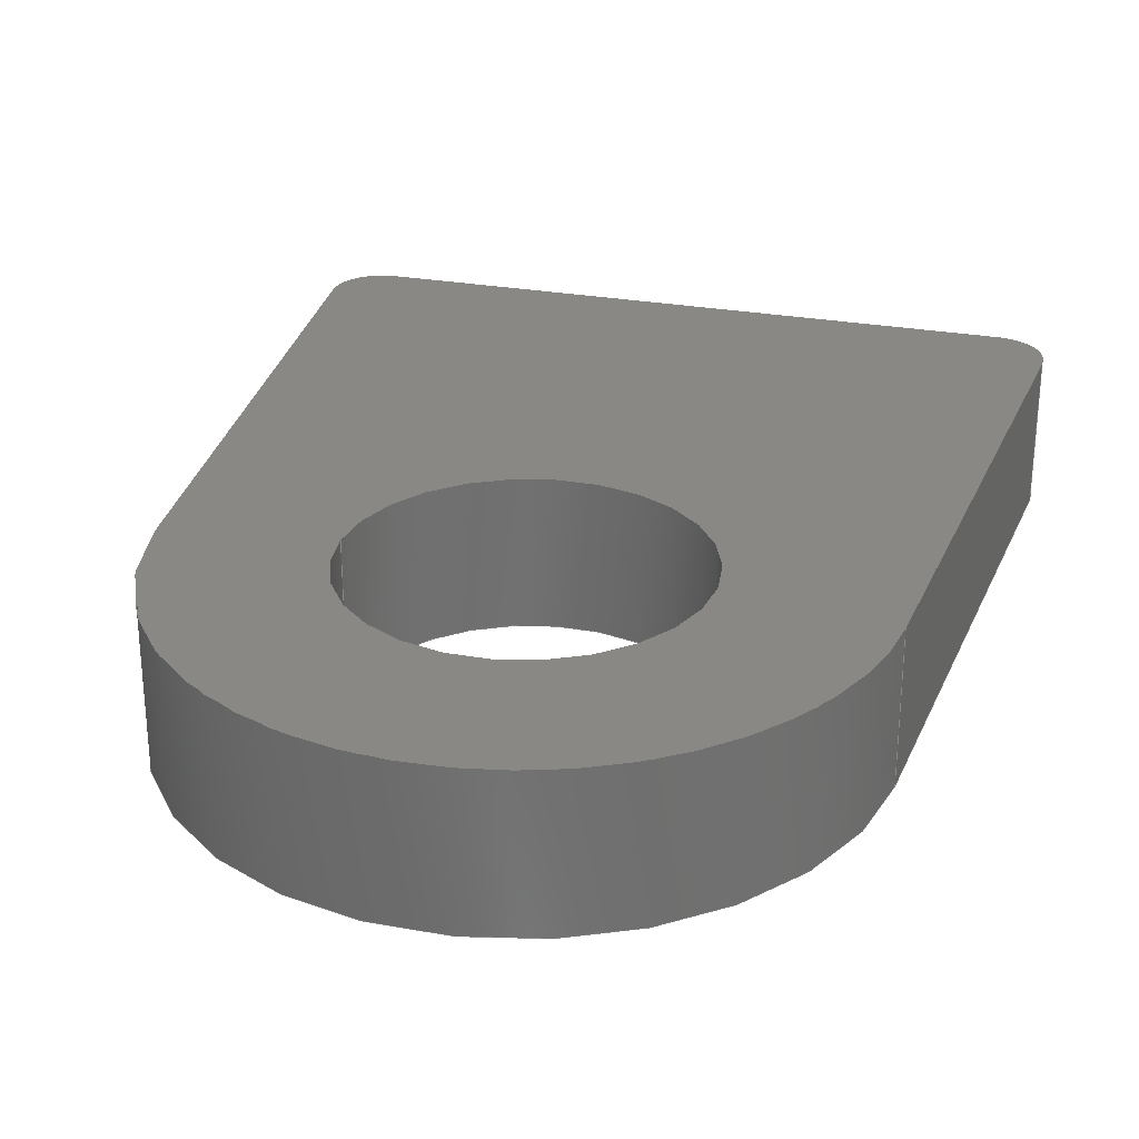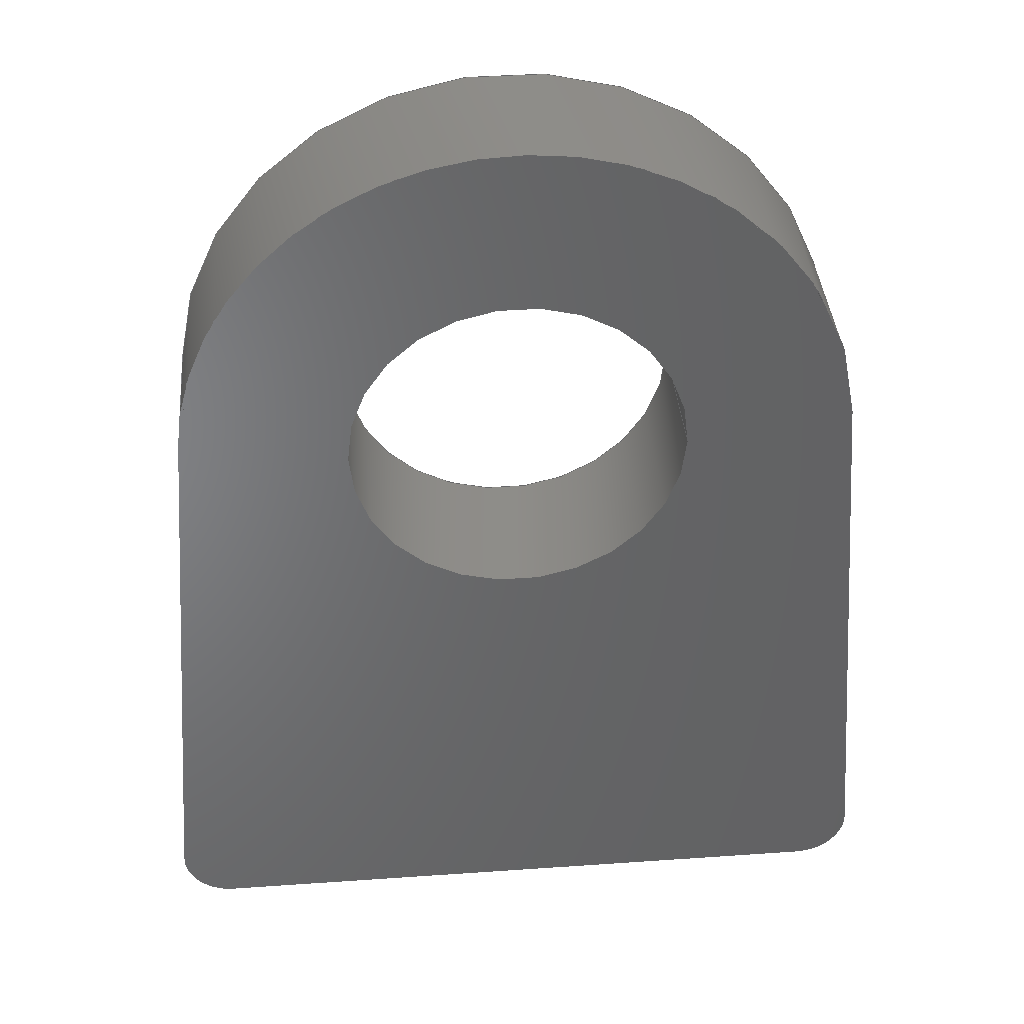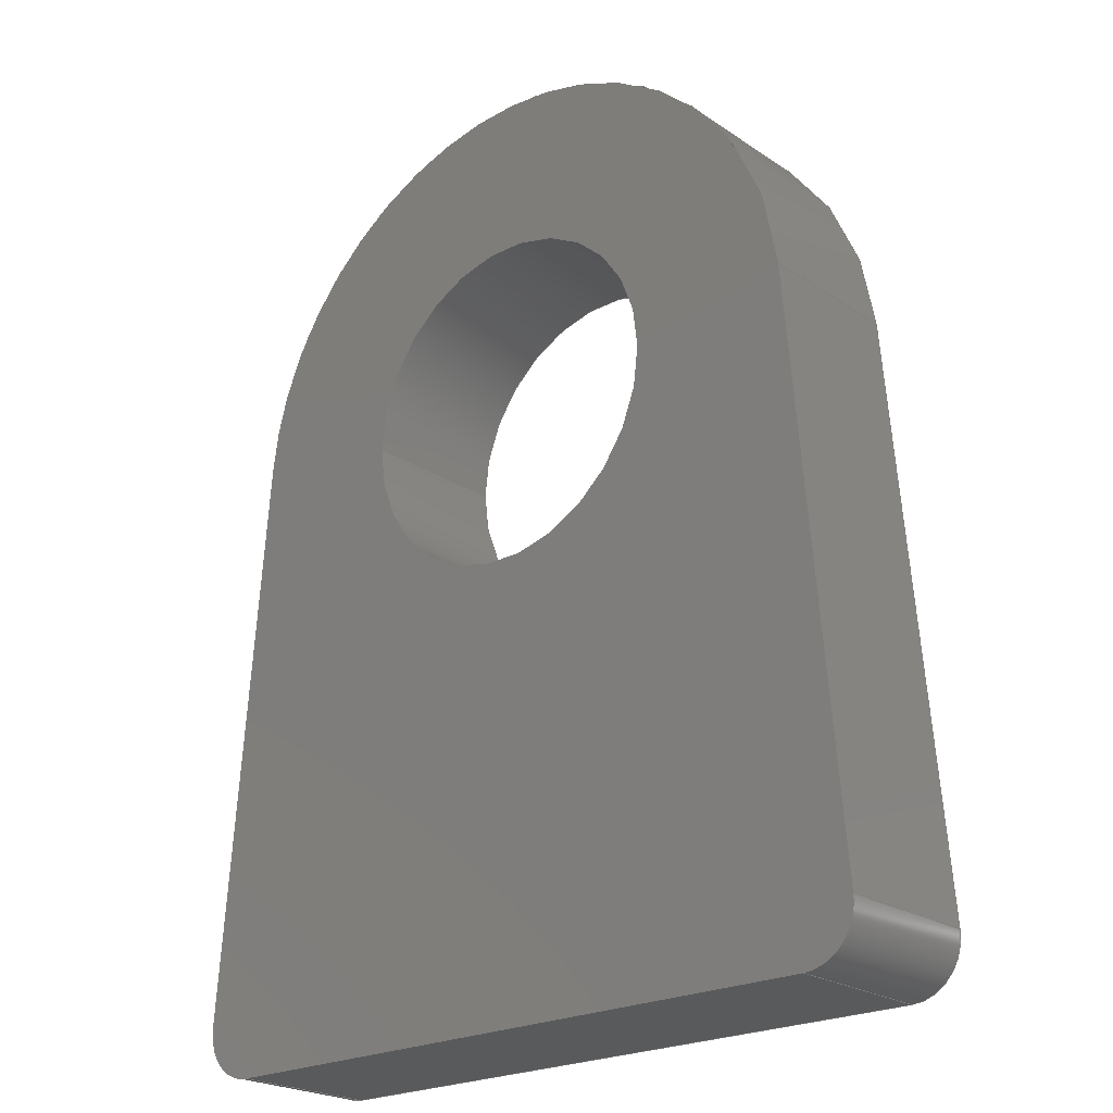
<metadata>
{"format":"iges","ext":"igs","renderer":"f3d","projection":"perspective","resolution":1024,"background":"white","views":[{"elev":27.6,"azim":-164.6,"up":"+Z"},{"elev":39.2,"azim":-5.0,"up":"+Y"},{"elev":-22.9,"azim":41.5,"up":"+Y"}]}
</metadata>
<code>
START RECORD GO HERE.
1H,,1H;,20HCNEXT - IGES PRODUCT,29HBracket_114_Siege dessous.igs,44HIBM
CATIA IGES - CATIA Version 5 Release 19 ,27HCATIA Version 5 Release 19 ,
32,75,6,75,15,21Hseat bracket - under ,1,2,2HMM,1000,1,15H2.018e+07
82212,0.001,1e+04,8HAurelien,15HDESKTOP-SF2K4A2,11,0,15H2.018e+07
2,;
     406       1       0       0       0       0       0       000010201
     406       0       0       1      15                               0
     110       2       0       0       0       0       0       001010001
     110       0       0       2       0                               0
     110       4       0       0       0       0       0       001010001
     110       0       0       2       0                               0
     120       6       0       0       0       0       0       001010001
     120       0       0       1       0                               0
     110       7       0       0       0       0       0       001010001
     110       0       0       2       0                               0
     124       9       0       0       0       0       0       001020201
     124       0       0       3       0                               0
     100      12       0       0       0       0      11       001010001
     100       0       0       1       0                               0
     110      13       0       0       0       0       0       001010001
     110       0       0       2       0                               0
     124      15       0       0       0       0       0       001020201
     124       0       0       3       0                               0
     100      18       0       0       0       0      17       001010001
     100       0       0       1       0                               0
     102      19       0       0       0       0       0       001010001
     102       0       0       1       0                               0
     142      20       0       0       0       0       0       001010001
     142       0       0       1       0                               0
     144      21       0       0   10000       0       0       000000000
     144       0       0       1       0                               0
     110      22       0       0       0       0       0       001010001
     110       0       0       2       0                               0
     110      24       0       0       0       0       0       001010001
     110       0       0       1       0                               0
     120      25       0       0       0       0       0       001010001
     120       0       0       1       0                               0
     110      26       0       0       0       0       0       001010001
     110       0       0       1       0                               0
     124      27       0       0       0       0       0       001020201
     124       0       0       2       0                               0
     100      29       0       0       0       0      35       001010001
     100       0       0       1       0                               0
     110      30       0       0       0       0       0       001010001
     110       0       0       1       0                               0
     124      31       0       0       0       0       0       001020201
     124       0       0       3       0                               0
     100      34       0       0       0       0      41       001010001
     100       0       0       1       0                               0
     102      35       0       0       0       0       0       001010001
     102       0       0       1       0                               0
     142      36       0       0       0       0       0       001010001
     142       0       0       1       0                               0
     144      37       0       0   10000       0       0       000000000
     144       0       0       1       0                               0
     110      38       0       0       0       0       0       001010001
     110       0       0       2       0                               0
     110      40       0       0       0       0       0       001010001
     110       0       0       1       0                               0
     120      41       0       0       0       0       0       001010001
     120       0       0       1       0                               0
     110      42       0       0       0       0       0       001010001
     110       0       0       1       0                               0
     124      43       0       0       0       0       0       001020201
     124       0       0       2       0                               0
     100      45       0       0       0       0      59       001010001
     100       0       0       1       0                               0
     110      46       0       0       0       0       0       001010001
     110       0       0       1       0                               0
     124      47       0       0       0       0       0       001020201
     124       0       0       2       0                               0
     100      49       0       0       0       0      65       001010001
     100       0       0       1       0                               0
     102      50       0       0       0       0       0       001010001
     102       0       0       1       0                               0
     142      51       0       0       0       0       0       001010001
     142       0       0       1       0                               0
     144      52       0       0   10000       0       0       000000000
     144       0       0       1       0                               0
     108      53       0       0       0       0       0       001010001
     108       0       0       2       0                               0
     110      55       0       0       0       0       0       001010001
     110       0       0       2       0                               0
     110      57       0       0       0       0       0       001010001
     110       0       0       2       0                               0
     110      59       0       0       0       0       0       001010001
     110       0       0       2       0                               0
     110      61       0       0       0       0       0       001010001
     110       0       0       2       0                               0
     102      63       0       0       0       0       0       001010001
     102       0       0       1       0                               0
     142      64       0       0       0       0       0       001010001
     142       0       0       1       0                               0
     144      65       0       0   10000       0       0       000000000
     144       0       0       1       0                               0
     110      66       0       0       0       0       0       001010001
     110       0       0       1       0                               0
     110      67       0       0       0       0       0       001010001
     110       0       0       2       0                               0
     120      69       0       0       0       0       0       001010001
     120       0       0       1       0                               0
     124      70       0       0       0       0       0       001020201
     124       0       0       2       0                               0
     100      72       0       0       0       0      97       001010001
     100       0       0       1       0                               0
     110      73       0       0       0       0       0       001010001
     110       0       0       2       0                               0
     124      75       0       0       0       0       0       001020201
     124       0       0       2       0                               0
     100      77       0       0       0       0     103       001010001
     100       0       0       1       0                               0
     110      78       0       0       0       0       0       001010001
     110       0       0       2       0                               0
     102      80       0       0       0       0       0       001010001
     102       0       0       1       0                               0
     142      81       0       0       0       0       0       001010001
     142       0       0       1       0                               0
     144      82       0       0   10000       0       0       000000000
     144       0       0       1       0                               0
     108      83       0       0       0       0       0       001010001
     108       0       0       2       0                               0
     110      85       0       0       0       0       0       001010001
     110       0       0       2       0                               0
     110      87       0       0       0       0       0       001010001
     110       0       0       1       0                               0
     110      88       0       0       0       0       0       001010001
     110       0       0       2       0                               0
     110      90       0       0       0       0       0       001010001
     110       0       0       2       0                               0
     102      92       0       0       0       0       0       001010001
     102       0       0       1       0                               0
     142      93       0       0       0       0       0       001010001
     142       0       0       1       0                               0
     144      94       0       0   10000       0       0       000000000
     144       0       0       1       0                               0
     108      95       0       0       0       0       0       001010001
     108       0       0       1       0                               0
     110      96       0       0       0       0       0       001010001
     110       0       0       1       0                               0
     110      97       0       0       0       0       0       001010001
     110       0       0       1       0                               0
     110      98       0       0       0       0       0       001010001
     110       0       0       1       0                               0
     110      99       0       0       0       0       0       001010001
     110       0       0       1       0                               0
     102     100       0       0       0       0       0       001010001
     102       0       0       1       0                               0
     142     101       0       0       0       0       0       001010001
     142       0       0       1       0                               0
     144     102       0       0   10000       0       0       000000000
     144       0       0       1       0                               0
     108     103       0       0       0       0       0       001010001
     108       0       0       1       0                               0
     110     104       0       0       0       0       0       001010001
     110       0       0       2       0                               0
     124     106       0       0       0       0       0       001020201
     124       0       0       3       0                               0
     100     109       0       0       0       0     151       001010001
     100       0       0       1       0                               0
     110     110       0       0       0       0       0       001010001
     110       0       0       2       0                               0
     124     112       0       0       0       0       0       001020201
     124       0       0       2       0                               0
     100     114       0       0       0       0     157       001010001
     100       0       0       2       0                               0
     110     116       0       0       0       0       0       001010001
     110       0       0       1       0                               0
     124     117       0       0       0       0       0       001020201
     124       0       0       2       0                               0
     100     119       0       0       0       0     163       001010001
     100       0       0       1       0                               0
     102     120       0       0       0       0       0       001010001
     102       0       0       1       0                               0
     142     121       0       0       0       0       0       001010001
     142       0       0       1       0                               0
     126     122       0       0       0       0       0       001010001
     126       0       0      18       0                               0
     126     140       0       0       0       0       0       001010001
     126       0       0      18       0                               0
     102     158       0       0       0       0       0       001010001
     102       0       0       1       0                               0
     142     159       0       0       0       0       0       001010001
     142       0       0       1       0                               0
     144     160       0       0   10000       0       0       000000000
     144       0       0       1       0                               0
     108     161       0       0       0       0       0       001010001
     108       0       0       1       0                               0
     110     162       0       0       0       0       0       001010001
     110       0       0       2       0                               0
     126     164       0       0       0       0       0       001010001
     126       0       0      20       0                               0
     110     184       0       0       0       0       0       001010001
     110       0       0       2       0                               0
     126     186       0       0       0       0       0       001010001
     126       0       0      13       0                               0
     110     199       0       0       0       0       0       001010001
     110       0       0       1       0                               0
     126     200       0       0       0       0       0       001010001
     126       0       0      13       0                               0
     102     213       0       0       0       0       0       001010001
     102       0       0       1       0                               0
     142     214       0       0       0       0       0       001010001
     142       0       0       1       0                               0
     124     215       0       0       0       0       0       001020201
     124       0       0       2       0                               0
     100     217       0       0       0       0     199       001010001
     100       0       0       2       0                               0
     124     219       0       0       0       0       0       001020201
     124       0       0       2       0                               0
     100     221       0       0       0       0     203       001010001
     100       0       0       2       0                               0
     102     223       0       0       0       0       0       001010001
     102       0       0       1       0                               0
     142     224       0       0       0       0       0       001010001
     142       0       0       1       0                               0
     144     225       0       0   10000       0       0       000000000
     144       0       0       1       0                               0
     110     226       0       0       0       0       0       001010001
     110       0       0       1       0                               0
     110     227       0       0       0       0       0       001010001
     110       0       0       1       0                               0
     120     228       0       0       0       0       0       001010001
     120       0       0       1       0                               0
     124     229       0       0       0       0       0       001020201
     124       0       0       2       0                               0
     100     231       0       0       0       0     219       001010001
     100       0       0       1       0                               0
     110     232       0       0       0       0       0       001010001
     110       0       0       1       0                               0
     124     233       0       0       0       0       0       001020201
     124       0       0       2       0                               0
     100     235       0       0       0       0     225       001010001
     100       0       0       1       0                               0
     110     236       0       0       0       0       0       001010001
     110       0       0       2       0                               0
     102     238       0       0       0       0       0       001010001
     102       0       0       1       0                               0
     142     239       0       0       0       0       0       001010001
     142       0       0       1       0                               0
     144     240       0       0   10000       0       0       000000000
     144       0       0       1       0                               0
406,1,15HCorps principal,0,0;                                          1
110,1.772e-15,-7.266e-16,1.5,1.772e-15,           3
-7.266e-16,2.5,0,0;                                             3
110,6.479,0.5282,-4.441e-16,6.479,            5
0.5282,3,0,0;                                                  5
120,3,5,0,6.283,0,0;                                           7
110,6.479,0.5282,3,6.479,0.5282,             9
-4.441e-16,0,0;                                                 9
124,0.9967,-0.08127,0,1.772e-15,                 11
0.08127,0.9967,0,-7.266e-16,0,0,1,         11
-4.441e-16,0,0;                                                11
100,0,0,0,6.5,0,-6.414,1.053,0,0;                 13
110,-6.479,0.5282,-4.441e-16,-6.479,         15
0.5282,3,0,0;                                                 15
124,-0.9967,0.08127,0,1.772e-15,                 17
0.08127,0.9967,0,-7.266e-16,                     17
6.832e-17,0,-1,3,0,0;                                     17
100,0,0,0,6.5,0,-6.414,1.053,0,0;                 19
102,4,9,13,15,19,0,0;                                                 21
142,0,7,0,21,2,0,0;                                                   23
144,7,1,0,23,0,1,1;                                                   25
110,4.462e-32,4.083e-17,1.5,4.462e-32,           27
4.083e-17,2.5,0,0;                                             27
110,-3.3,6.47e-16,0,-3.3,6.47e-16,3,0,0;          29
120,27,29,0,6.283,0,0;                                        31
110,-3.3,6.47e-16,3,-3.3,6.47e-16,0,0,0;          33
124,-1,-1.837e-16,0,4.462e-32,                      35
1.837e-16,-1,0,4.083e-17,0,0,1,0,0,0;       35
100,0,0,0,3.3,0,-3.3,3.335e-15,0,0;                    37
110,3.3,-3.9e-15,0,3.3,-9.695e-16,3,0,0;          39
124,1,-3.062e-16,0,4.462e-32,                       41
-3.062e-16,-1,0,4.083e-17,0,0,-1,3,0,       41
0;                                                                    41
100,0,0,0,3.3,0,-3.3,4.041e-16,0,0;                    43
102,4,33,37,39,43,0,0;                                                45
142,0,31,0,45,2,0,0;                                                  47
144,31,1,0,47,0,1,1;                                                  49
110,-8.882e-16,-5.046e-16,1.5,-8.882e-16,        51
-5.046e-16,2.5,0,0;                                            51
110,3.3,-7.067e-16,0,3.3,-7.067e-16,3,0,0;          53
120,51,53,0,6.283,0,0;                                        55
110,3.3,-7.067e-16,3,3.3,-7.067e-16,0,0,0;          57
124,1,6.123e-17,0,-8.882e-16,                       59
-6.123e-17,1,0,-5.046e-16,0,0,1,0,0,0;      59
100,0,0,0,3.3,0,-3.3,1.87e-15,0,0;                    61
110,-3.3,1.567e-15,0,-3.3,1.016e-16,3,0,0;          63
124,-1,1.837e-16,0,-8.882e-16,                      65
1.837e-16,1,0,-5.046e-16,0,0,-1,3,0,0;      65
100,0,0,0,3.3,0,-3.3,4.041e-16,0,0;                    67
102,4,57,61,63,67,0,0;                                                69
142,0,55,0,69,2,0,0;                                                  71
144,55,1,0,71,0,1,1;                                                  73
108,0.9967,-0.08127,0,-6.5,0,-6.522,0,0,      75
1,0,0;                                                              75
110,-7.412,-10.92,0,-6.479,0.5282,0,       77
0,0;                                                                  77
110,-6.479,0.5282,0,-6.479,0.5282,3,0,      79
0;                                                                    79
110,-6.479,0.5282,3,-7.412,-10.92,3,       81
0,0;                                                                  81
110,-7.412,-10.92,3,-7.412,-10.92,0,      83
0,0;                                                                  83
102,4,77,79,81,83,0,0;                                                85
142,0,75,0,85,2,0,0;                                                  87
144,75,1,0,87,0,1,1;                                                  89
110,-6.415,-11,1.5,-6.415,-11,2.5,0,0;                91
110,-7.412,-10.92,-6.661e-16,-7.412,         93
-10.92,3,0,0;                                                 93
120,91,93,0,6.283,0,0;                                        95
124,0,-1,0,-6.415,-1,0,0,-11,                     97
4.441e-16,0,-1,3,0,0;                                    97
100,0,0,0,1,0,-0.08127,0.9967,0,0;              99
110,-7.412,-10.92,3,-7.412,-10.92,         101
-6.661e-16,0,0;                                               101
124,-0.9967,-0.08127,0,-6.415,0.08127,     103
-0.9967,0,-11,0,0,1,-6.661e-16,0,0;           103
100,0,0,0,1,0,-0.08127,0.9967,0,0;                  105
110,-6.415,-12,-6.661e-16,-6.415,-12,3,     107
0,0;                                                                 107
102,4,99,101,105,107,0,0;                                            109
142,0,95,0,109,2,0,0;                                                111
144,95,1,0,111,0,1,1;                                                113
108,0.9967,0.08127,0,6.5,0,6.522,0,0,        115
1,0,0;                                                             115
110,7.412,-10.92,0,6.479,0.5282,0,0,      117
0;                                                                   117
110,6.479,0.5282,0,6.479,0.5282,3,0,0;     119
110,6.479,0.5282,3,7.412,-10.92,3,0,      121
0;                                                                   121
110,7.412,-10.92,3,7.412,-10.92,0,0,     123
0;                                                                   123
102,4,117,119,121,123,0,0;                                           125
142,0,115,0,125,2,0,0;                                               127
144,115,1,0,127,0,1,1;                                               129
108,0,-1,0,12,0,-7.5,-12,0,1,0,0;                      131
110,6.415,-12,3,-6.415,-12,3,0,0;                133
110,-6.415,-12,3,-6.415,-12,0,0,0;               135
110,-6.415,-12,0,6.415,-12,0,0,0;                137
110,6.415,-12,0,6.415,-12,3,0,0;                 139
102,4,133,135,137,139,0,0;                                           141
142,0,131,0,141,2,0,0;                                               143
144,131,1,0,143,0,1,1;                                               145
108,0,0,1,0,0,0,0,0,1,0,0;                           147
110,7.412,-10.92,0,6.479,0.5282,0,0,      149
0;                                                                   149
124,0.9967,-0.08127,0,1.776e-15,                151
0.08127,0.9967,0,1.108e-09,0,0,1,0,     151
0,0;                                                                 151
100,0,0,0,6.5,0,-6.414,1.053,0,0;        153
110,-6.479,0.5282,0,-7.412,-10.92,0,     155
0,0;                                                                 155
124,-0.9967,-0.08127,0,-6.415,0.08127,     157
-0.9967,0,-11,0,0,1,0,0,0;                         157
100,0,0,0,1,0,-0.08127,0.9967,0,      159
0;                                                                   159
110,-6.415,-12,0,6.415,-12,0,0,0;                161
124,-6.067e-10,1,0,6.415,-1,                      163
-6.067e-10,0,-11,0,0,1,0,0,0;                     163
100,0,0,0,1,0,-0.08127,0.9967,0,0;     165
102,6,149,153,155,159,161,165,0,0;                                   167
142,0,147,0,167,2,0,0;                                               169
126,20,5,0,0,1,0,0,0,0,0,0,0,2.517,                171
2.517,2.517,5.034,5.034,5.034,         171
7.551,7.551,7.551,10.07,10.07,            171
10.07,12.59,12.59,12.59,14.66,         171
14.66,14.66,14.66,14.66,14.66,1,     171
1,1,1,1,1,1,1,1,1,1,1,1,1,1,1,1,     171
1,1,1,1,3.3,0,0,3.3,-0.356,       171
0,3.252,-0.7119,0,3.156,-1.059,0,      171
2.873,-1.719,0,2.425,-2.281,0,            171
2.164,-2.53,0,1.582,-2.951,0,            171
0.909,-3.203,0,0.5574,-3.282,0,         171
-0.1582,-3.344,0,-0.8649,-3.215,0,       171
-1.207,-3.102,0,-1.853,-2.788,0,         171
-2.393,-2.314,0,-2.629,-2.042,0,         171
-2.988,-1.493,0,-3.202,-0.8759,0,        171
-3.267,-0.5871,0,-3.3,-0.2936,0,       171
-3.3,3.331e-16,0,0,14.66,0,0,0,0,     171
0;                                                                   171
126,20,5,0,0,1,0,0,0,0,0,0,0,2.517,                173
2.517,2.517,5.034,5.034,5.034,         173
7.551,7.551,7.551,10.07,10.07,            173
10.07,12.59,12.59,12.59,14.66,         173
14.66,14.66,14.66,14.66,14.66,1,     173
1,1,1,1,1,1,1,1,1,1,1,1,1,1,1,1,     173
1,1,1,1,-3.3,2.22e-16,0,-3.3,      173
0.356,0,-3.252,0.7119,0,-3.156,         173
1.059,0,-2.873,1.719,0,-2.425,           173
2.281,0,-2.164,2.53,0,-1.582,             173
2.951,0,-0.909,3.203,0,-0.5574,         173
3.282,0,0.1582,3.344,0,0.8649,           173
3.215,0,1.207,3.102,0,1.853,             173
2.788,0,2.393,2.314,0,2.629,             173
2.042,0,2.988,1.493,0,3.202,             173
0.8759,0,3.267,0.5871,0,3.3,           173
0.2936,0,3.3,-7.772e-16,0,0,              173
14.66,0,0,0,0,0;                                         173
102,2,171,173,0,0;                                                   175
142,0,147,0,175,2,0,0;                                               177
144,147,1,1,169,177,0,1,1;                                           179
108,0,0,1,3,0,0,0,3,1,0,0;                           181
110,7.412,-10.92,3,6.479,0.5282,3,0,      183
0;                                                                   183
126,23,5,0,0,1,0,0,0,0,0,0,0,0.8876,                185
0.8876,0.8876,5.303,5.303,5.303,            185
9.719,9.719,9.719,14.14,14.14,         185
14.14,18.55,18.55,18.55,22.97,         185
22.97,22.97,27.38,27.38,27.38,         185
27.38,27.38,27.38,1,1,1,1,1,1,1,     185
1,1,1,1,1,1,1,1,1,1,1,1,1,1,1,1,     185
1,6.479,0.5282,3,6.468,0.6533,3,         185
6.455,0.7782,3,6.439,0.9028,3,           185
6.324,1.644,3,6.103,2.366,3,             185
5.846,2.943,3,5.201,4.022,3,             185
4.318,4.919,3,3.825,5.311,3,              185
2.753,5.971,3,1.556,6.358,3,              185
0.9374,6.478,3,-0.3174,6.567,3,           185
-1.558,6.357,3,-2.162,6.178,3,           185
-3.316,5.677,3,-4.319,4.918,3,            185
-4.772,4.479,3,-5.565,3.502,3,           185
-6.103,2.365,3,-6.302,1.767,3,           185
-6.428,1.151,3,-6.479,0.5282,3,0,      185
27.38,0,0,0,0,0;                                         185
110,-6.479,0.5282,3,-7.412,-10.92,3,     187
0,0;                                                                 187
126,14,5,0,0,1,0,0,0,0,0,0,0,0.2579,                189
0.2579,0.2579,0.9507,0.9507,0.9507,      189
1.643,1.643,1.643,2.336,2.336,            189
2.336,2.336,2.336,2.336,1,1,1,1,     189
1,1,1,1,1,1,1,1,1,1,1,-7.412,            189
-10.92,3,-7.415,-10.96,3,-7.416,         189
-10.99,3,-7.416,-11.03,3,-7.408,         189
-11.16,3,-7.378,-11.29,3,-7.345,          189
-11.39,3,-7.255,-11.56,3,-7.126,         189
-11.71,3,-7.053,-11.78,3,-6.891,         189
-11.89,3,-6.707,-11.96,3,-6.611,          189
-11.99,3,-6.513,-12,3,-6.415,-12,3,      189
0,2.336,0,0,0,0,0;                                     189
110,-6.415,-12,3,6.415,-12,3,0,0;                191
126,14,5,0,0,1,0,0,0,0,0,0,0,0.2579,               193
0.2579,0.2579,0.9507,0.9507,                 193
0.9507,1.643,1.643,1.643,2.336,        193
2.336,2.336,2.336,2.336,2.336,1,     193
1,1,1,1,1,1,1,1,1,1,1,1,1,1,             193
6.415,-12,3,6.452,-12,3,6.488,             193
-12,3,6.525,-11.99,3,6.658,           193
-11.98,3,6.787,-11.94,3,6.877,            193
-11.9,3,7.045,-11.79,3,7.184,             193
-11.65,3,7.244,-11.57,3,7.344,           193
-11.4,3,7.4,-11.21,3,7.416,           193
-11.12,3,7.42,-11.02,3,7.412,           193
-10.92,3,0,2.336,0,0,0,0,0;                    193
102,6,183,185,187,189,191,193,0,0;                                   195
142,0,181,0,195,2,0,0;                                               197
124,1,1.047e-15,0,-6.661e-16,1.047e-15,     199
-1,0,-6.661e-16,0,0,-1,3,0,0;                     199
100,0,0,0,3.3,0,-3.3,-2.394e-15,      201
0,0;                                                                 201
124,-1,-7.253e-16,0,6.661e-16,                     203
-7.253e-16,1,0,6.661e-16,0,0,-1,3,0,0;     203
100,0,0,0,3.3,0,-3.3,-2.709e-16,      205
0,0;                                                                 205
102,2,201,205,0,0;                                                   207
142,0,181,0,207,2,0,0;                                               209
144,181,1,1,197,209,0,1,1;                                           211
110,6.415,-11,1.5,6.415,-11,2.5,0,0;                 213
110,6.415,-12,0,6.415,-12,3,0,0;                 215
120,213,215,0,6.283,0,0;                                     217
124,0.9967,0.08127,0,6.415,0.08127,        219
-0.9967,0,-11,0,0,-1,3,0,0;                        219
100,0,0,0,1,0,-0.08127,0.9967,0,0;             221
110,6.415,-12,3,6.415,-12,0,0,0;                 223
124,0,1,0,6.415,-1,0,0,-11,0,0,1,0,      225
0,0;                                                                 225
100,0,0,0,1,0,-0.08127,0.9967,0,0;             227
110,7.412,-10.92,0,7.412,-10.92,3,0,     229
0;                                                                   229
102,4,221,223,227,229,0,0;                                           231
142,0,217,0,231,2,0,0;                                               233
144,217,1,0,233,0,1,1;                                               235
S      1G      5D    236P    240
</code>
